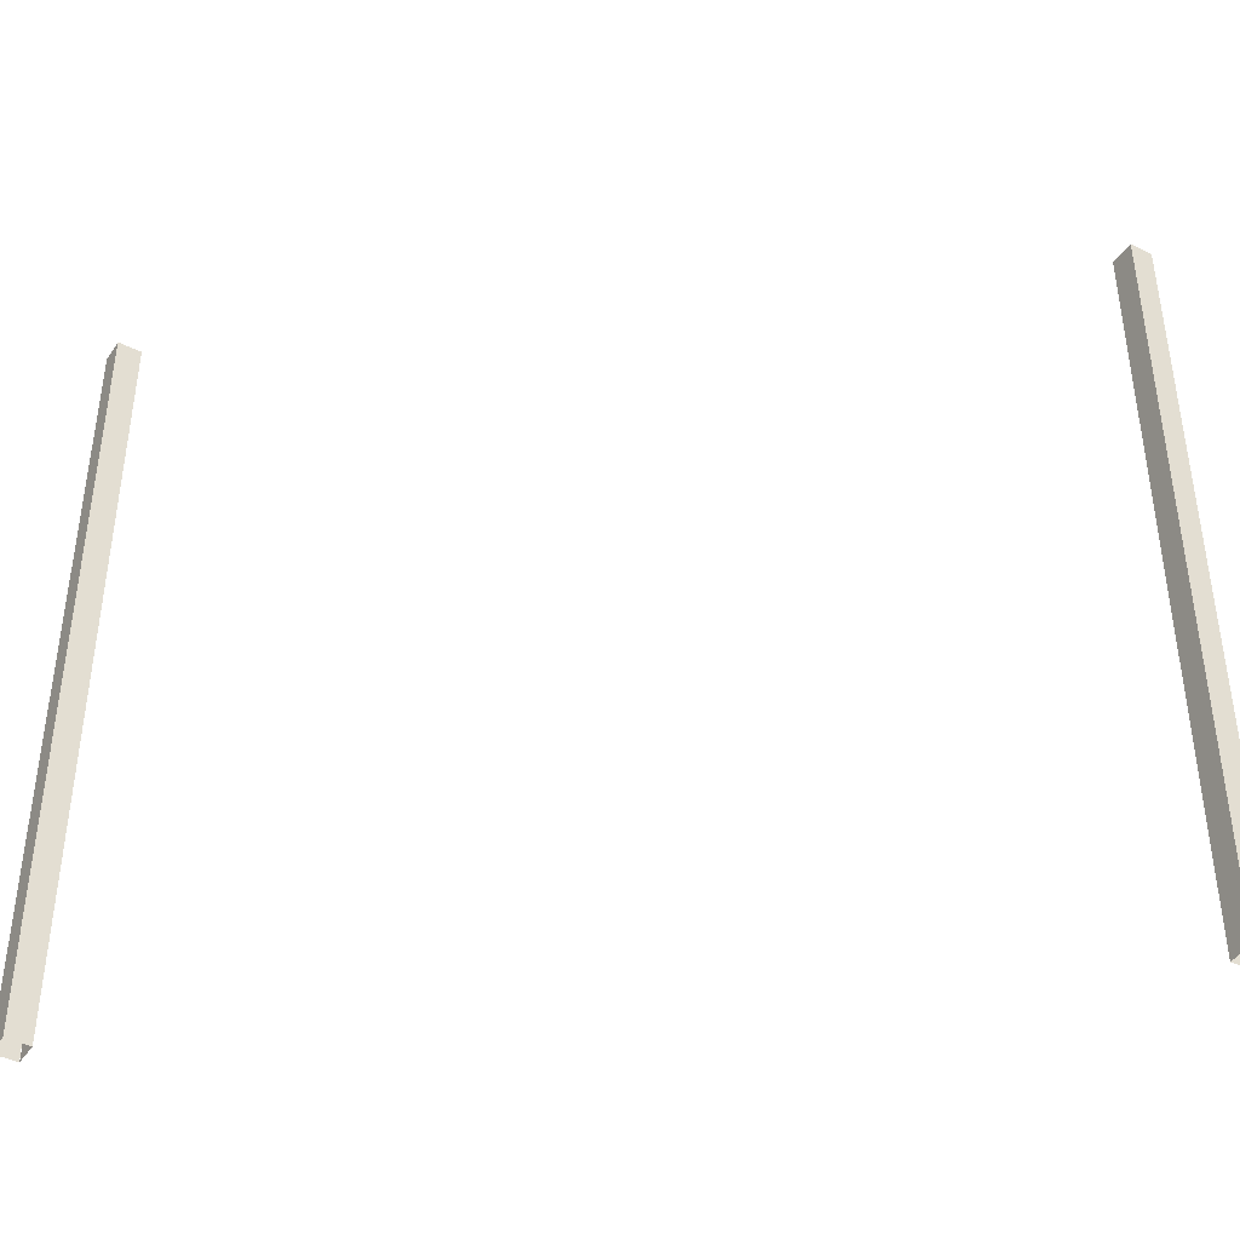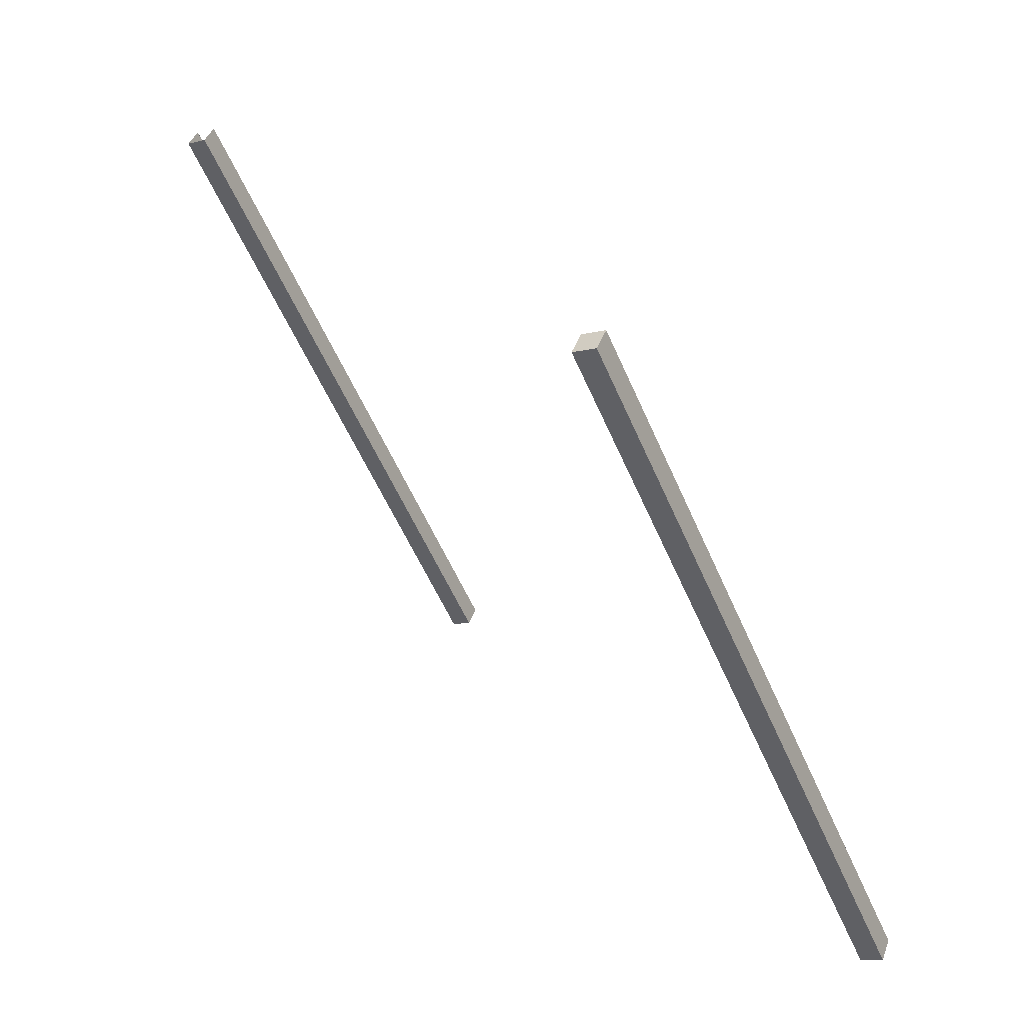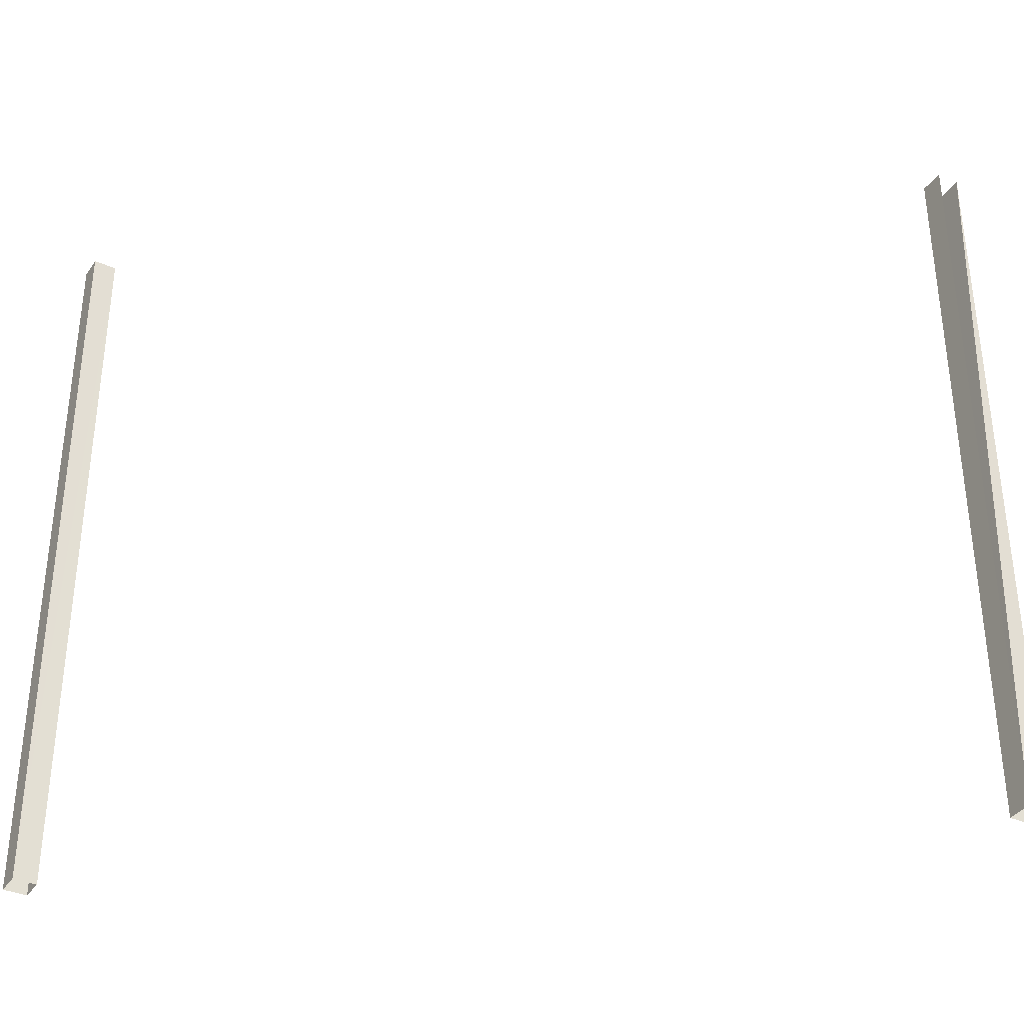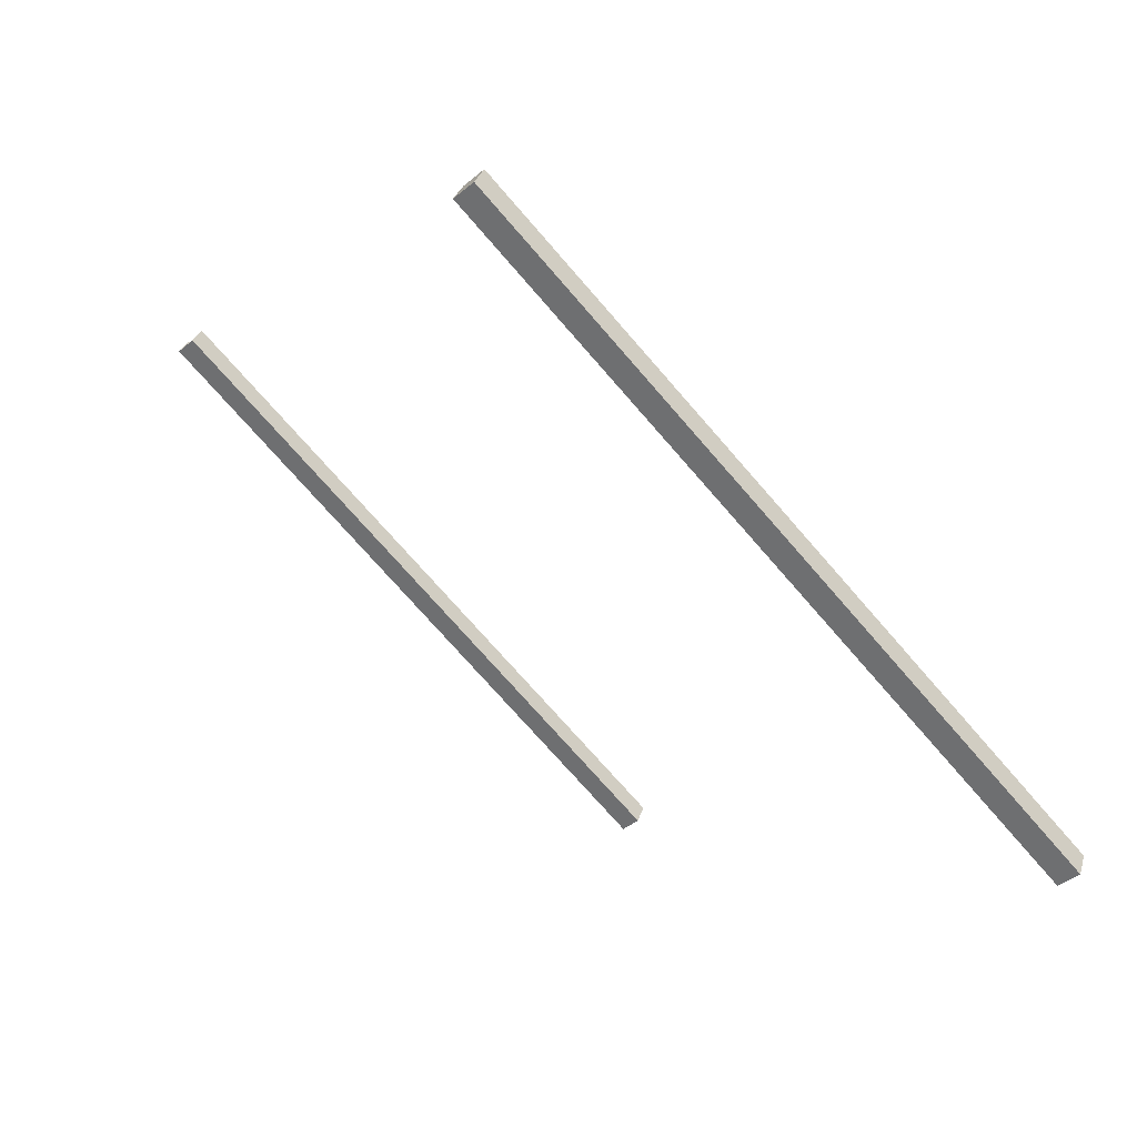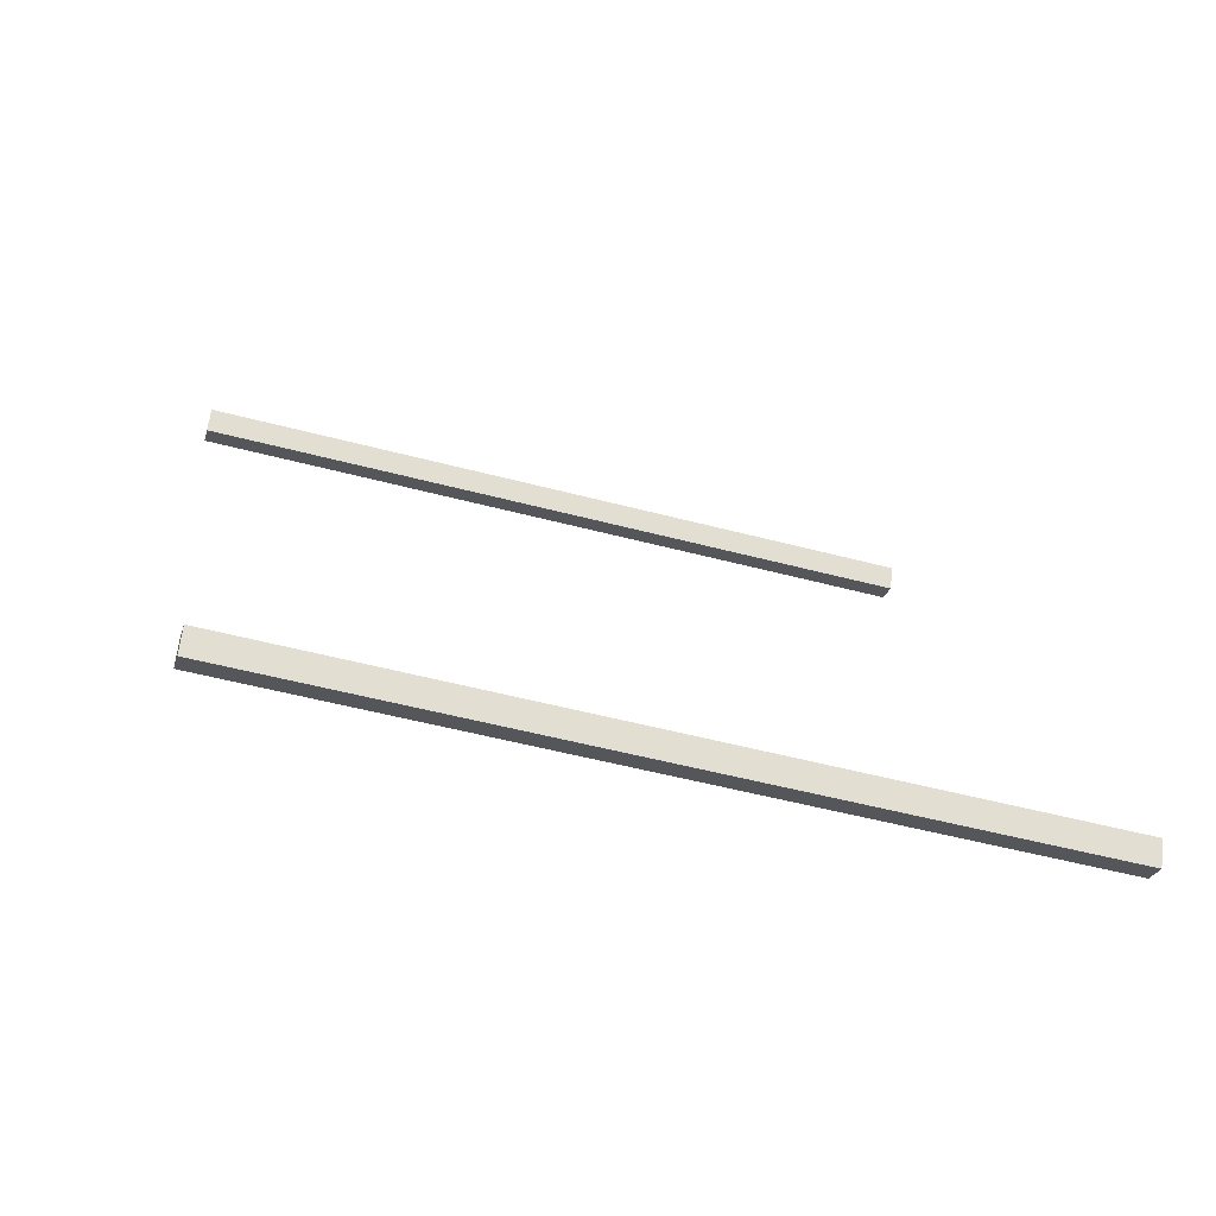
<metadata>
{"format":"obj","ext":"obj","renderer":"f3d","projection":"perspective","resolution":1024,"background":"white","views":[{"elev":-39.5,"azim":128.1,"up":"+Y"},{"elev":-54.4,"azim":-155.1,"up":"+Z"},{"elev":-38.2,"azim":-50.8,"up":"+Y"},{"elev":-70.7,"azim":-137.4,"up":"+Z"},{"elev":-46.1,"azim":-104.4,"up":"+Z"}]}
</metadata>
<code>
v -328.7 57.31 -12.2
v -328.8 61.54 -12.09
v -328.8 57.31 -12.24
v -329 61.53 -12.14
v -329 61.53 -12.14
v -328.8 61.54 -12.09
v -328.9 61.54 -12.27
v -328.8 61.54 -12.23
v -328.9 61.54 -12.27
v -328.8 61.54 -12.23
v -328.8 57.31 -12.37
v -328.7 57.31 -12.33
v -328.7 57.31 -12.2
v -328.7 57.31 -12.33
v -328.8 61.54 -12.09
v -328.8 61.54 -12.23
v -328.8 57.31 -12.24
v -329 61.53 -12.14
v -328.8 57.31 -12.37
v -328.9 61.54 -12.27
v -326.2 57.28 -7.826
v -326.1 57.28 -7.78
v -326.2 61.51 -7.678
v -326 57.29 -7.911
v -326.2 61.51 -7.809
v -326.2 57.29 -7.958
v -326.3 61.51 -7.856
v -326.3 61.51 -7.725
f 1 2 3
f 3 2 4
f 3 4 4
f 4 4 5
f 4 5 5
f 5 5 6
f 5 6 7
f 7 6 8
f 7 8 8
f 8 8 9
f 8 9 9
f 9 9 10
f 9 10 11
f 11 10 12
f 11 12 12
f 12 12 13
f 12 13 13
f 13 13 14
f 13 14 15
f 15 14 16
f 15 16 16
f 16 16 17
f 16 17 17
f 17 17 18
f 17 18 19
f 19 18 20
f 19 20 20
f 20 20 21
f 20 21 21
f 21 21 22
f 21 22 23
f 23 22 24
f 23 24 25
f 25 24 26
f 25 26 27
f 27 26 21
f 27 21 28

</code>
